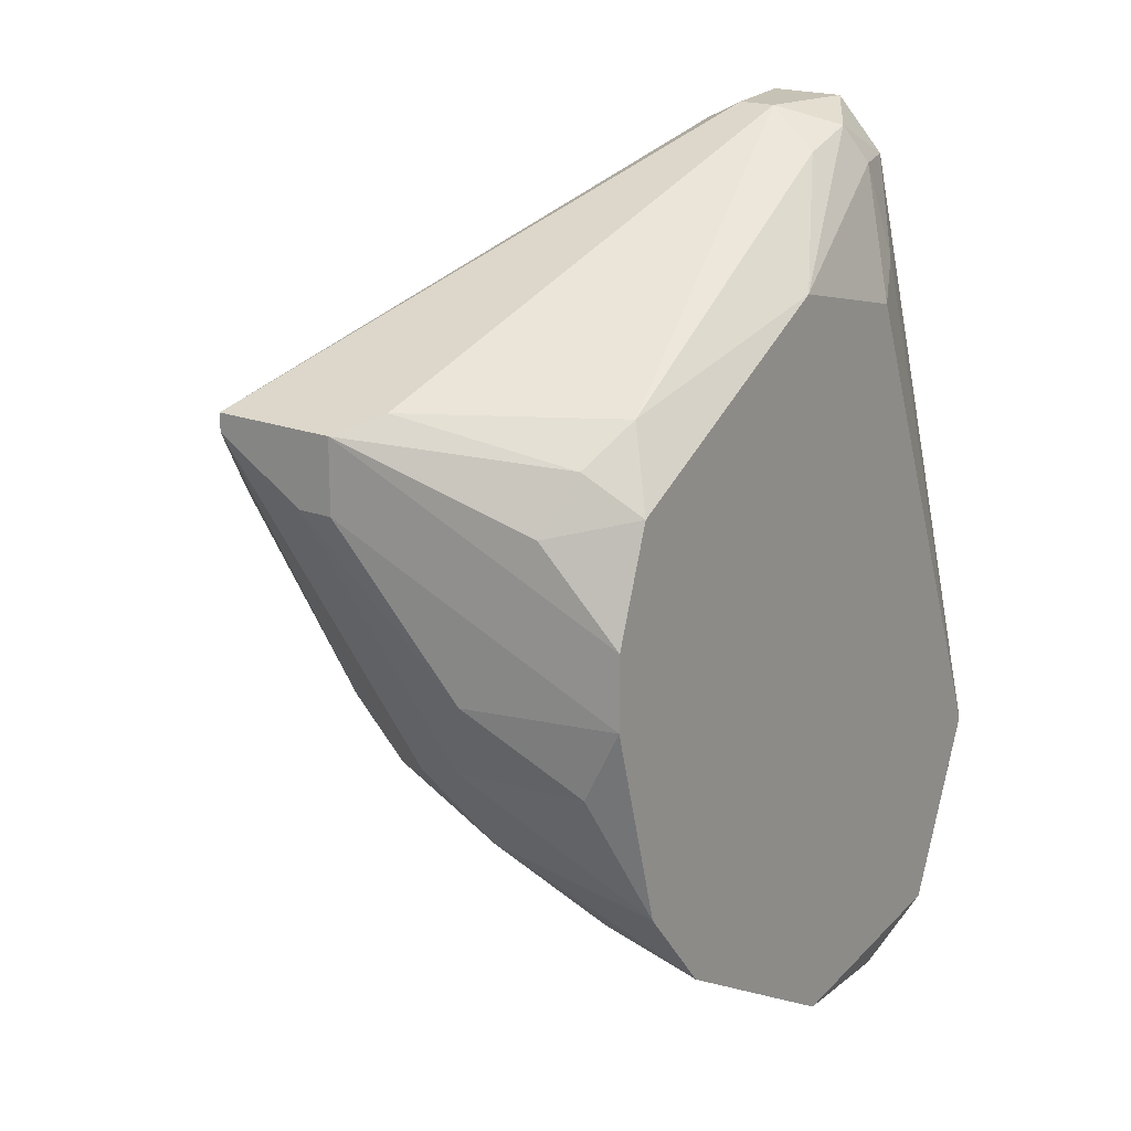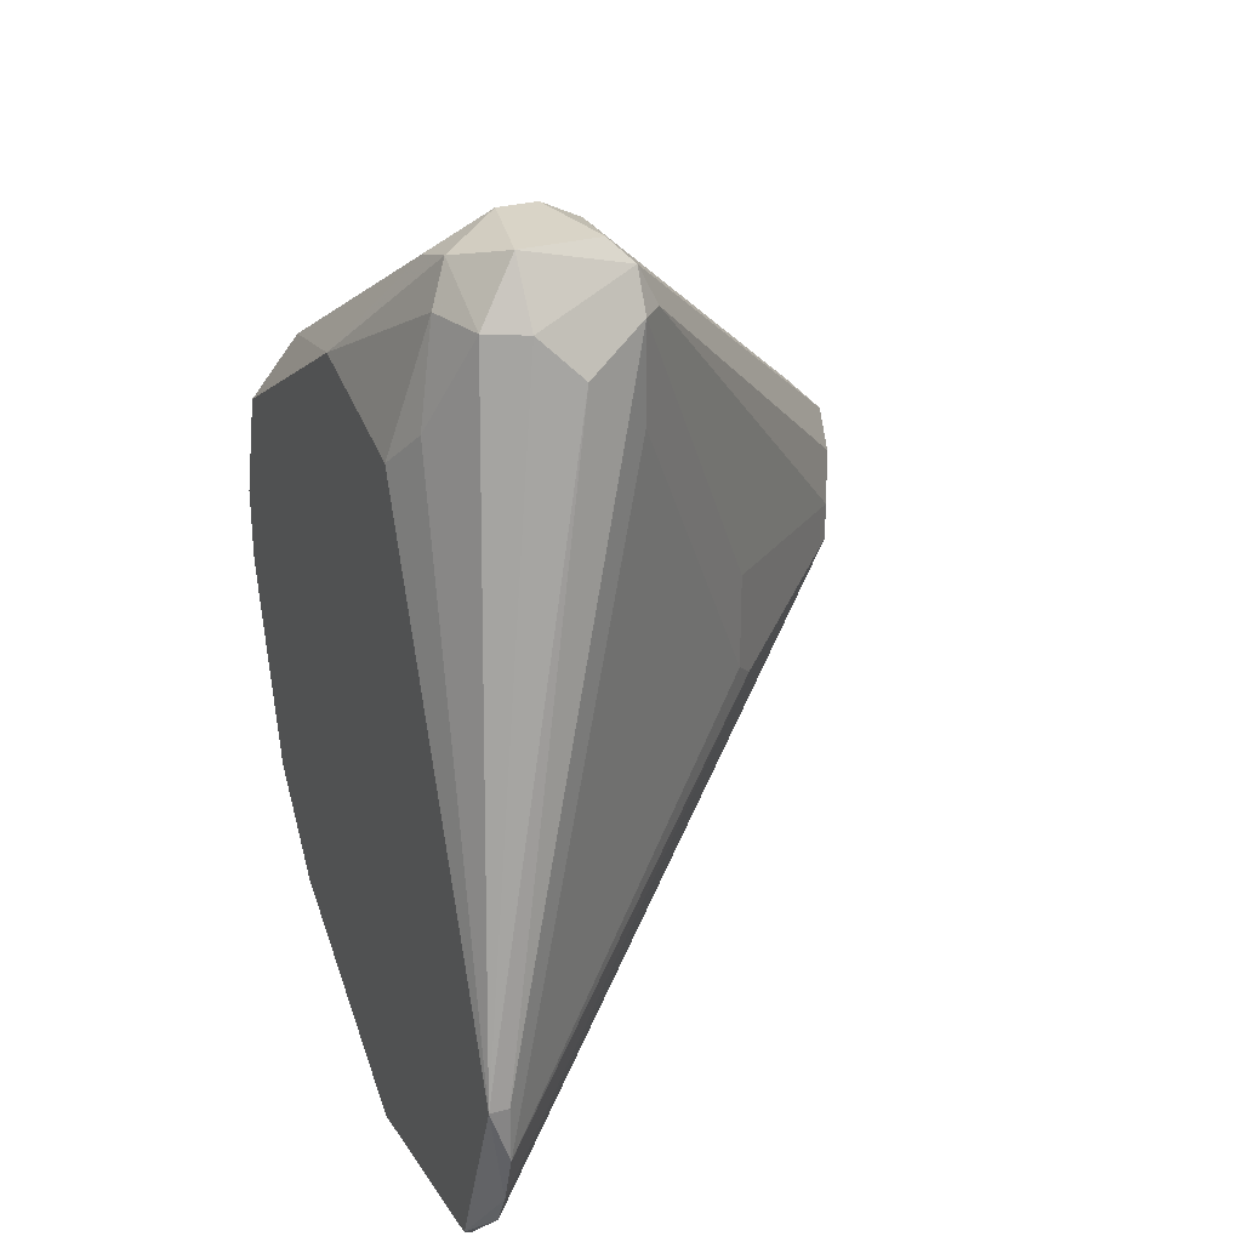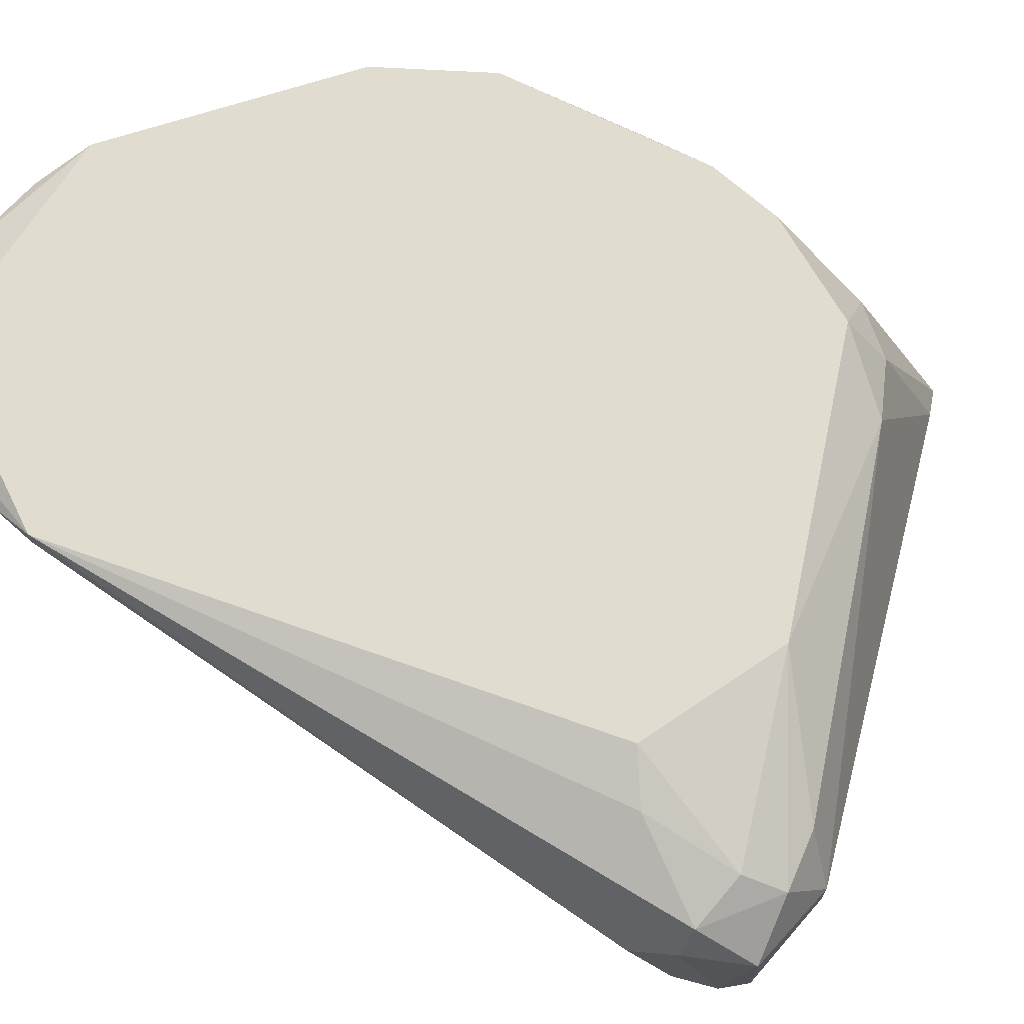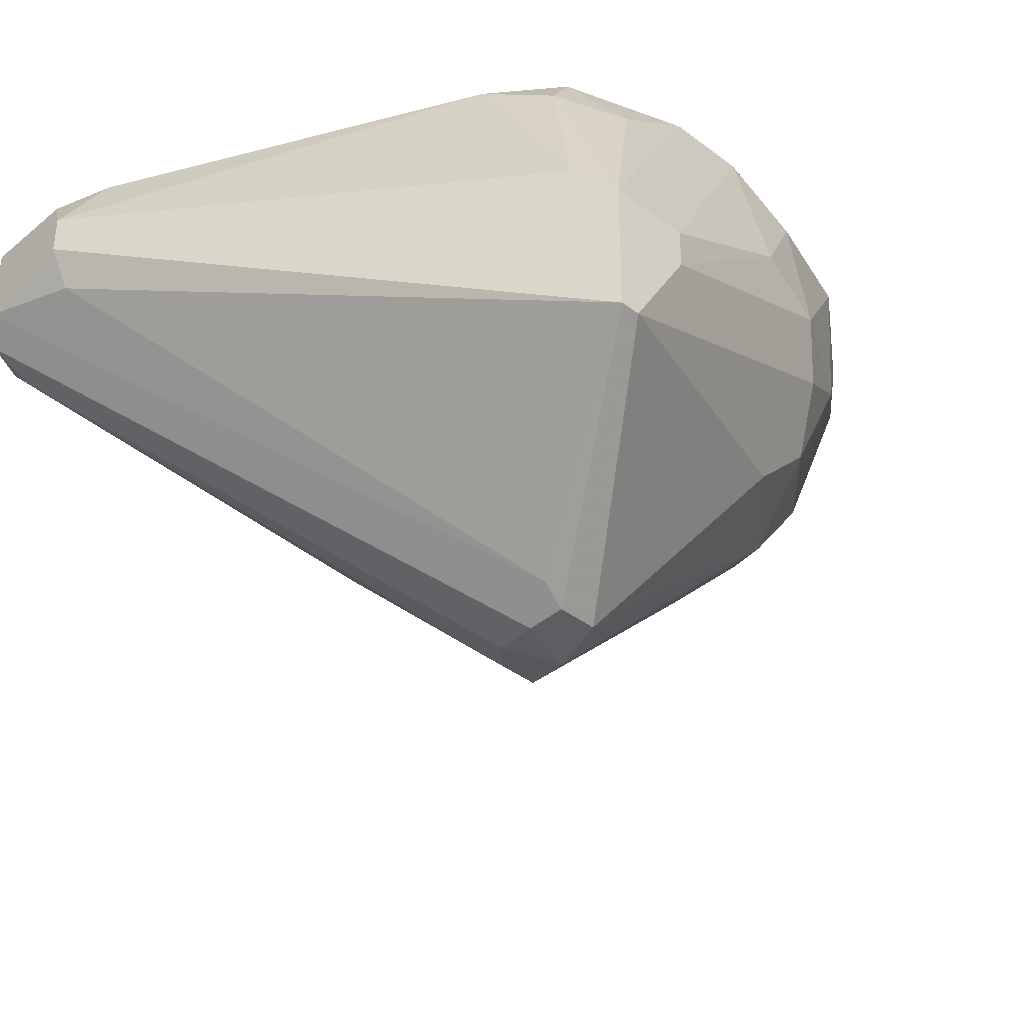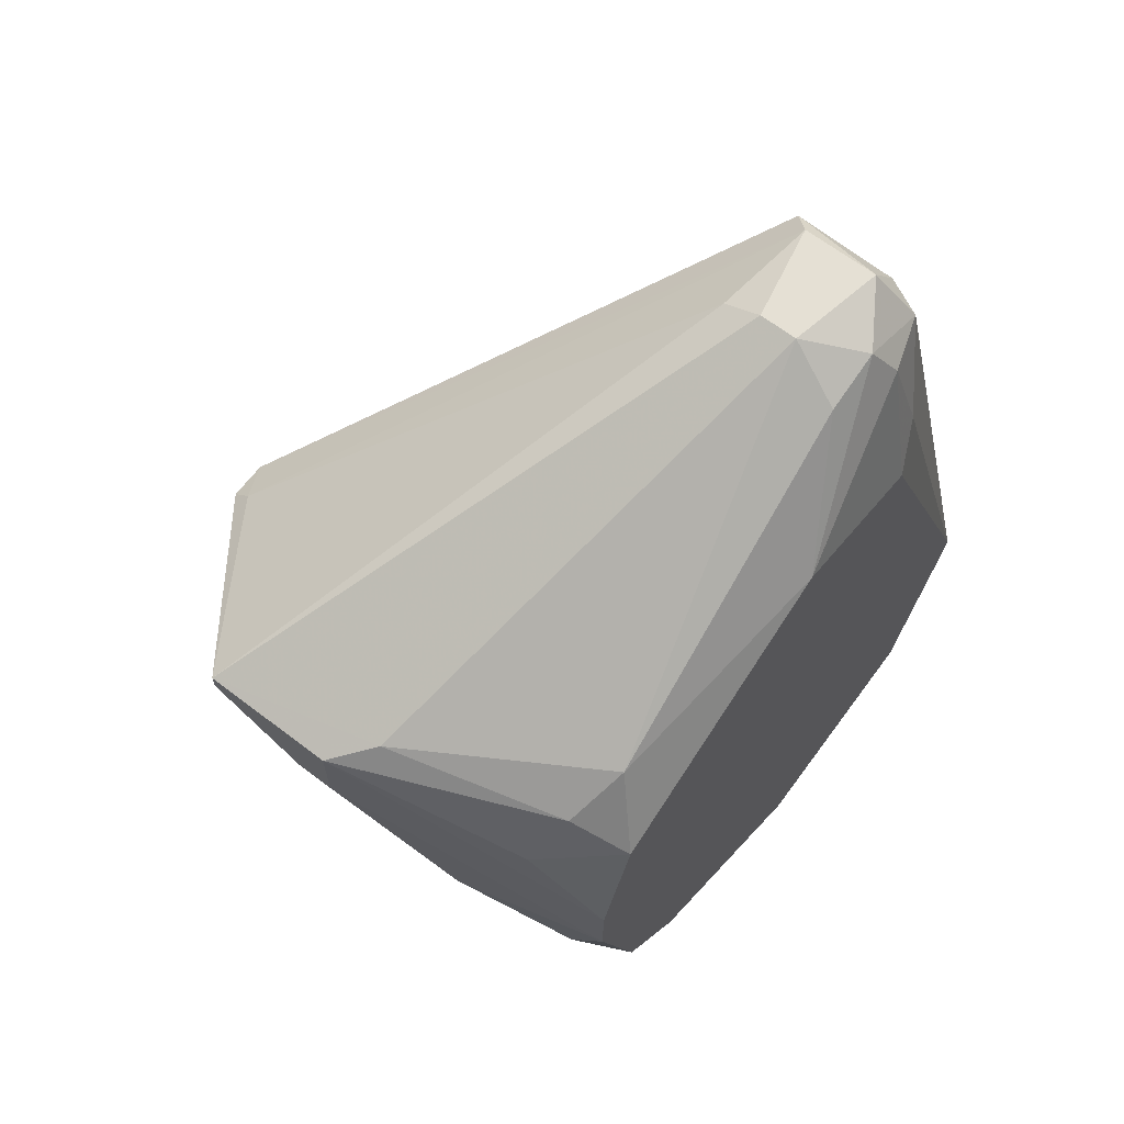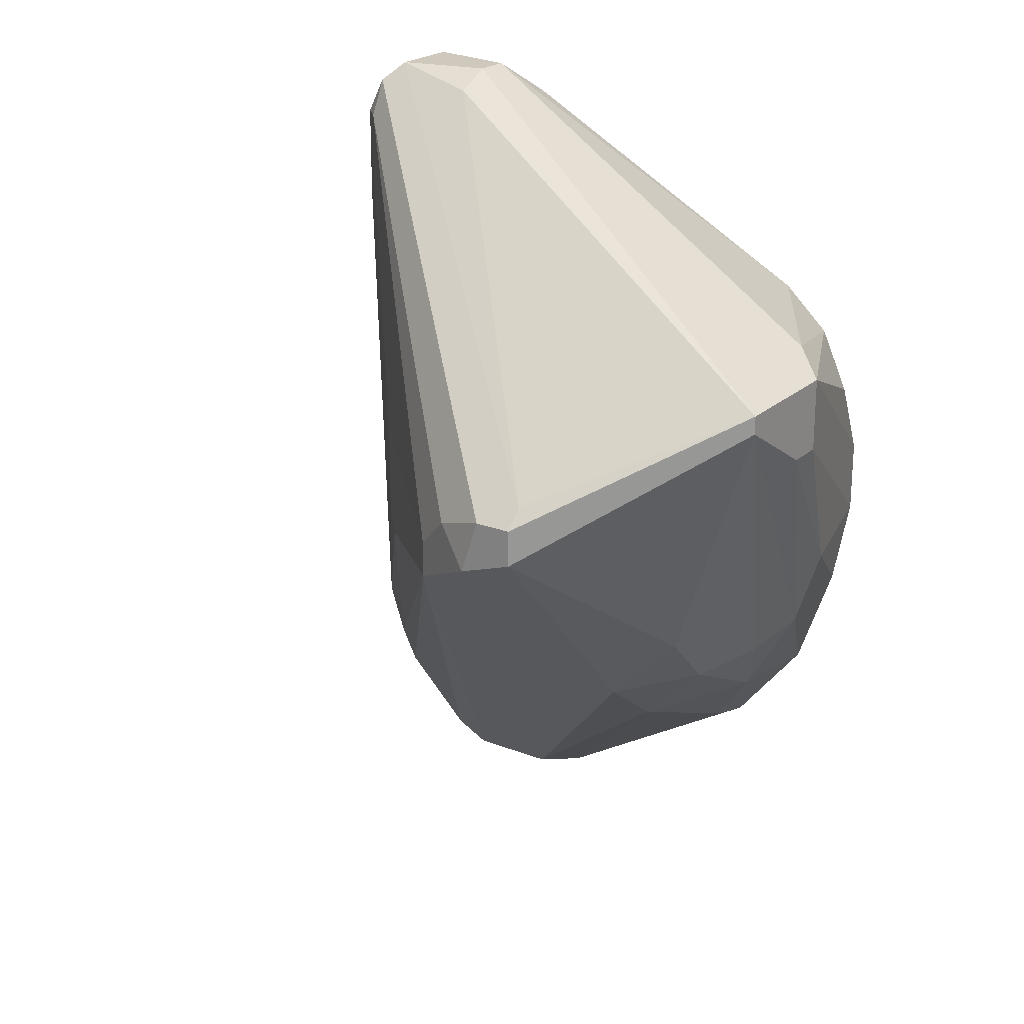
<metadata>
{"format":"obj","ext":"obj","renderer":"f3d","projection":"perspective","resolution":1024,"background":"white","views":[{"elev":19.2,"azim":-53.7,"up":"+Y"},{"elev":28.6,"azim":67.3,"up":"+Y"},{"elev":69.4,"azim":131.8,"up":"+Z"},{"elev":-39.0,"azim":-133.6,"up":"+Z"},{"elev":65.9,"azim":-52.6,"up":"+Y"},{"elev":22.3,"azim":-146.1,"up":"+Y"}]}
</metadata>
<code>
v -0.02053 0.04588 -0.05618
v -0.02925 0.05584 -0.0238
v -0.000604 0.00851 -0.02255
v -0.000604 0.07079 -0.02754
v -0.000604 0.07079 -0.03252
v 0.008118 0.01724 -0.02255
v -0.02551 0.01848 -0.02131
v -0.01431 0.06082 -0.02131
v -0.03424 0.03841 -0.02131
v -0.03424 0.04338 -0.02131
v -0.03424 0.03343 -0.0238
v -0.03424 0.03219 -0.03626
v 0.003134 0.06456 -0.03002
v -0.03049 0.02472 -0.02131
v -0.03922 0.04961 -0.03875
v -0.03922 0.04961 -0.04123
v -0.03922 0.05459 -0.04746
v -0.03922 0.05459 -0.03875
v -0.03922 0.05335 -0.04746
v -0.00185 0.06082 -0.02255
v -0.01058 0.009766 -0.02255
v -0.01058 0.009766 -0.02131
v 0.006872 0.01475 -0.02255
v -0.03548 0.04961 -0.02629
v -0.03548 0.03343 -0.03252
v -0.01803 0.04338 -0.05493
v -0.01803 0.0409 -0.05493
v -0.006834 0.03965 -0.04372
v -0.006834 0.00851 -0.02255
v -0.006834 0.06954 -0.03376
v -0.006834 0.04588 -0.04372
v -0.006834 0.07079 -0.02878
v -0.006834 0.07079 -0.03127
v -0.02676 0.0297 -0.04372
v -0.02676 0.02596 -0.03875
v -0.02676 0.04712 -0.05742
v -0.02676 0.04463 -0.05742
v -0.02676 0.02098 -0.02754
v -0.02676 0.04837 -0.05618
v 0.001888 0.06706 -0.02754
v 0.001888 0.06706 -0.03376
v 0.001888 0.06082 -0.03376
v 0.001888 0.009766 -0.02255
v -0.02302 0.04338 -0.05742
v -0.03175 0.05086 -0.02131
v -0.03175 0.03468 -0.04372
v -0.03175 0.0272 -0.03252
v -0.03175 0.03094 -0.03999
v -0.003096 0.06706 -0.0238
v -0.03673 0.05584 -0.03626
v -0.03673 0.03841 -0.03127
v -0.00808 0.0683 -0.02504
v -0.00808 0.03841 -0.04497
v 0.000642 0.06954 -0.03376
v 0.000642 0.06706 -0.03501
v 0.000642 0.06706 -0.02504
v 0.009364 0.02472 -0.02255
v 0.009364 0.02472 -0.02131
v 0.009364 0.02098 -0.02255
v -0.03299 0.05335 -0.02504
v -0.004342 0.06954 -0.02504
v -0.004342 0.05833 -0.02131
v -0.02427 0.04712 -0.05742
v 0.00438 0.01225 -0.02131
f 31 26 55
f 14 64 8
f 16 15 17
f 14 8 45
f 8 64 62
f 64 14 7
f 14 45 9
f 29 44 3
f 44 27 3
f 45 8 2
f 32 50 2
f 62 64 58
f 36 44 37
f 17 36 37
f 44 29 34
f 29 35 34
f 35 48 34
f 37 44 34
f 57 41 13
f 58 57 13
f 16 17 19
f 25 16 19
f 17 37 19
f 41 57 59
f 57 58 59
f 64 7 22
f 3 64 22
f 29 3 22
f 48 35 47
f 7 14 47
f 14 25 47
f 35 38 47
f 38 7 47
f 17 15 18
f 50 17 18
f 15 9 18
f 23 64 43
f 27 23 43
f 3 27 43
f 64 3 43
f 34 48 46
f 37 34 46
f 48 19 46
f 19 37 46
f 14 9 11
f 25 14 11
f 59 53 28
f 35 29 21
f 38 35 21
f 7 38 21
f 29 22 21
f 22 7 21
f 44 36 63
f 1 44 63
f 5 54 63
f 61 56 4
f 5 32 4
f 32 61 4
f 54 5 4
f 41 59 42
f 28 41 42
f 59 28 42
f 25 19 12
f 19 48 12
f 48 47 12
f 47 25 12
f 45 2 60
f 2 50 60
f 24 45 60
f 50 18 60
f 18 24 60
f 17 50 33
f 32 5 33
f 50 32 33
f 5 30 33
f 30 17 33
f 15 16 51
f 9 15 51
f 16 25 51
f 11 9 51
f 25 11 51
f 8 61 52
f 61 32 52
f 2 8 52
f 32 2 52
f 27 44 26
f 53 27 26
f 44 1 26
f 36 17 39
f 30 5 39
f 17 30 39
f 63 36 39
f 5 63 39
f 56 58 40
f 13 41 40
f 58 13 40
f 41 54 40
f 4 56 40
f 54 4 40
f 61 8 49
f 56 61 49
f 8 62 49
f 49 62 20
f 58 56 20
f 62 58 20
f 56 49 20
f 28 53 31
f 41 28 31
f 53 26 31
f 27 53 6
f 64 23 6
f 23 27 6
f 58 64 6
f 53 59 6
f 59 58 6
f 9 45 10
f 45 24 10
f 18 9 10
f 24 18 10
f 54 41 55
f 1 63 55
f 63 54 55
f 26 1 55
f 41 31 55

</code>
